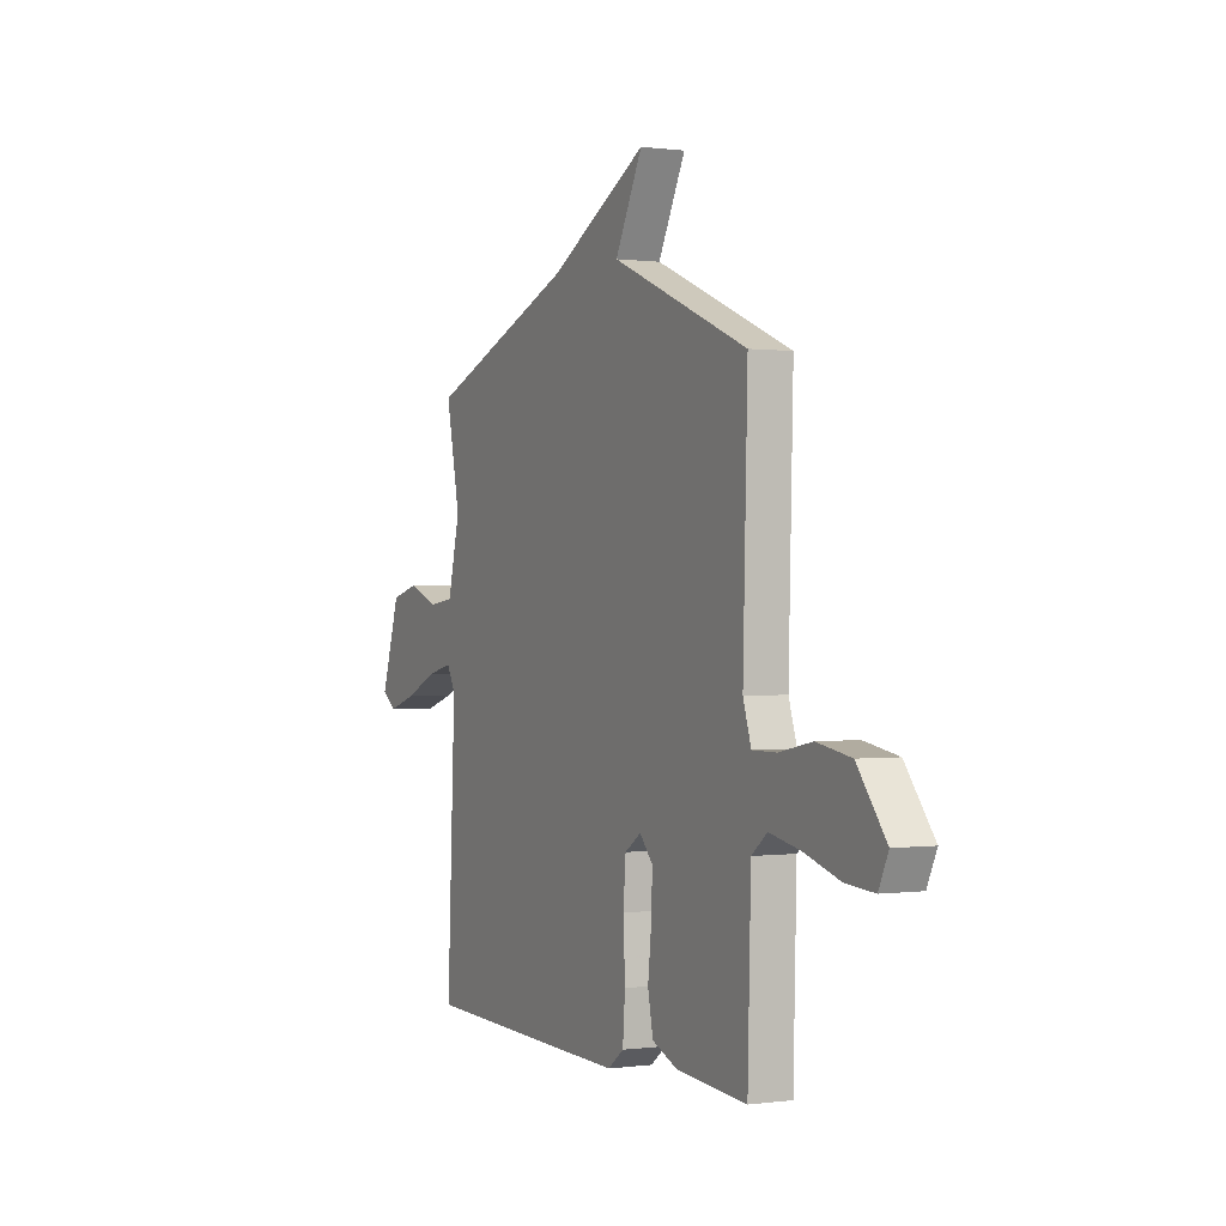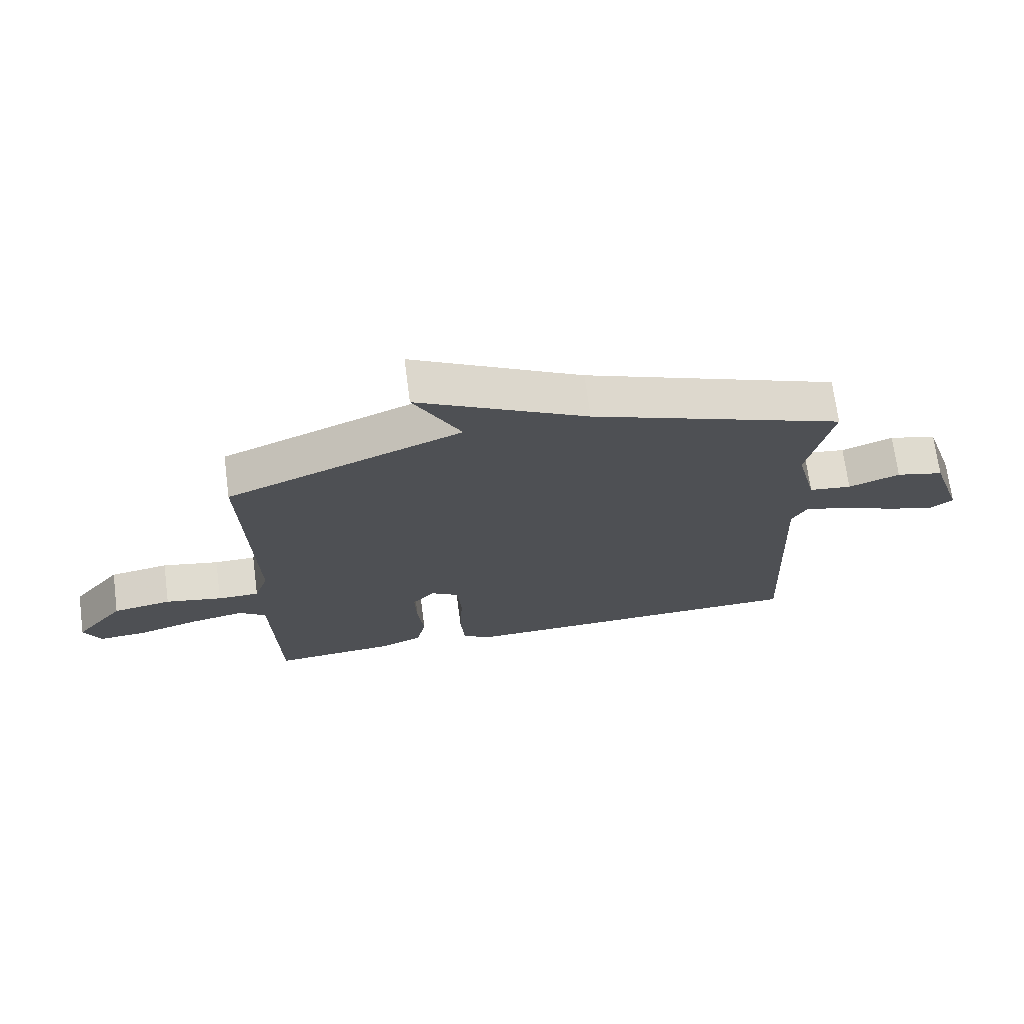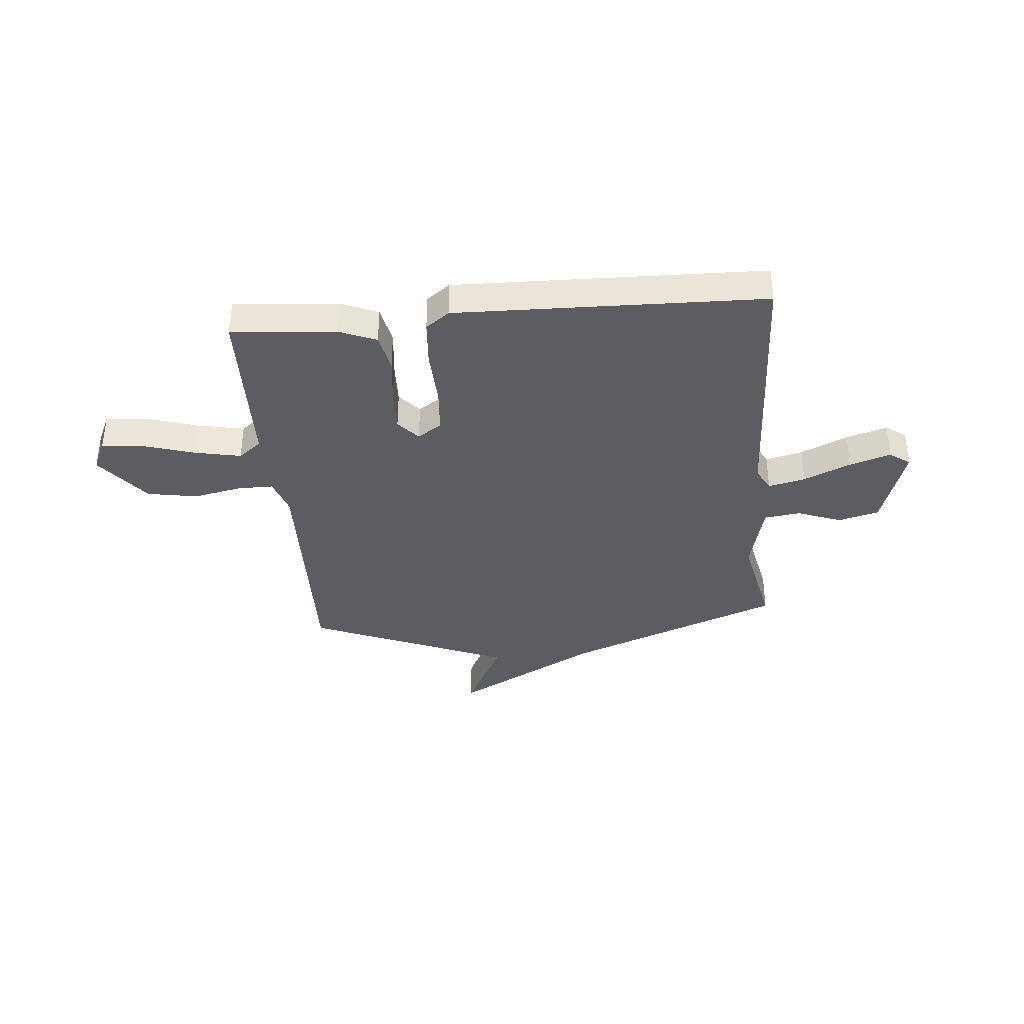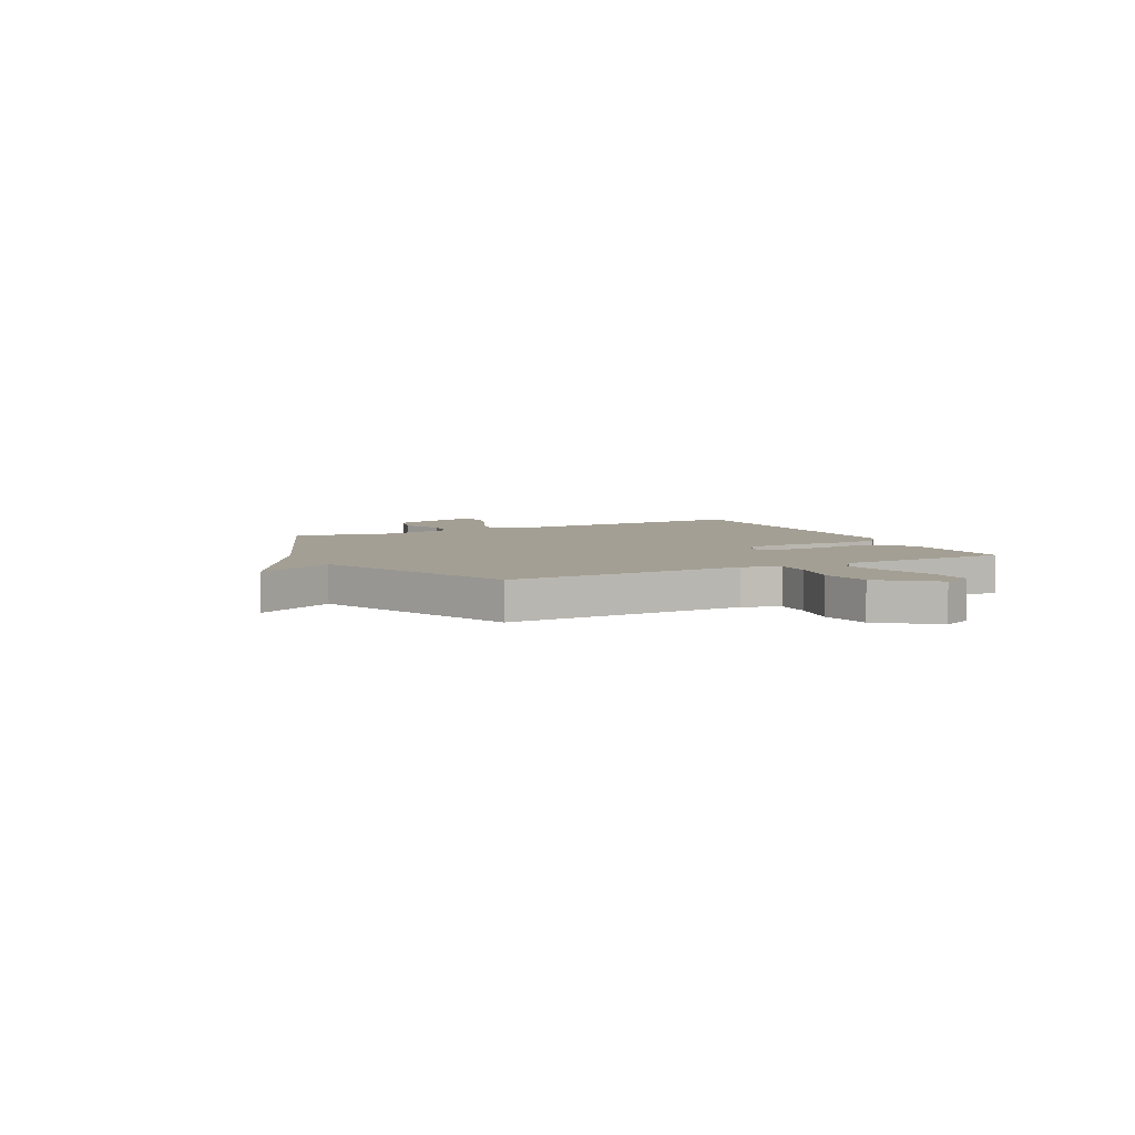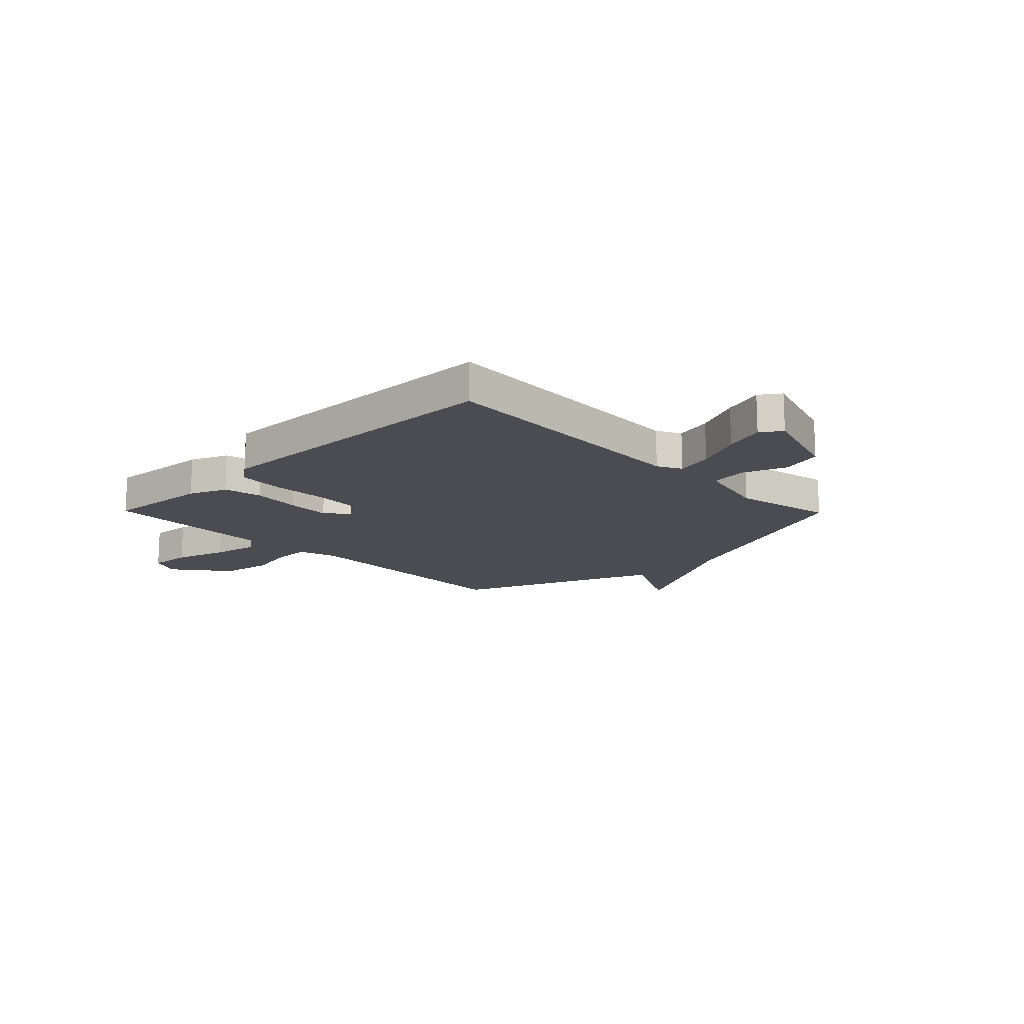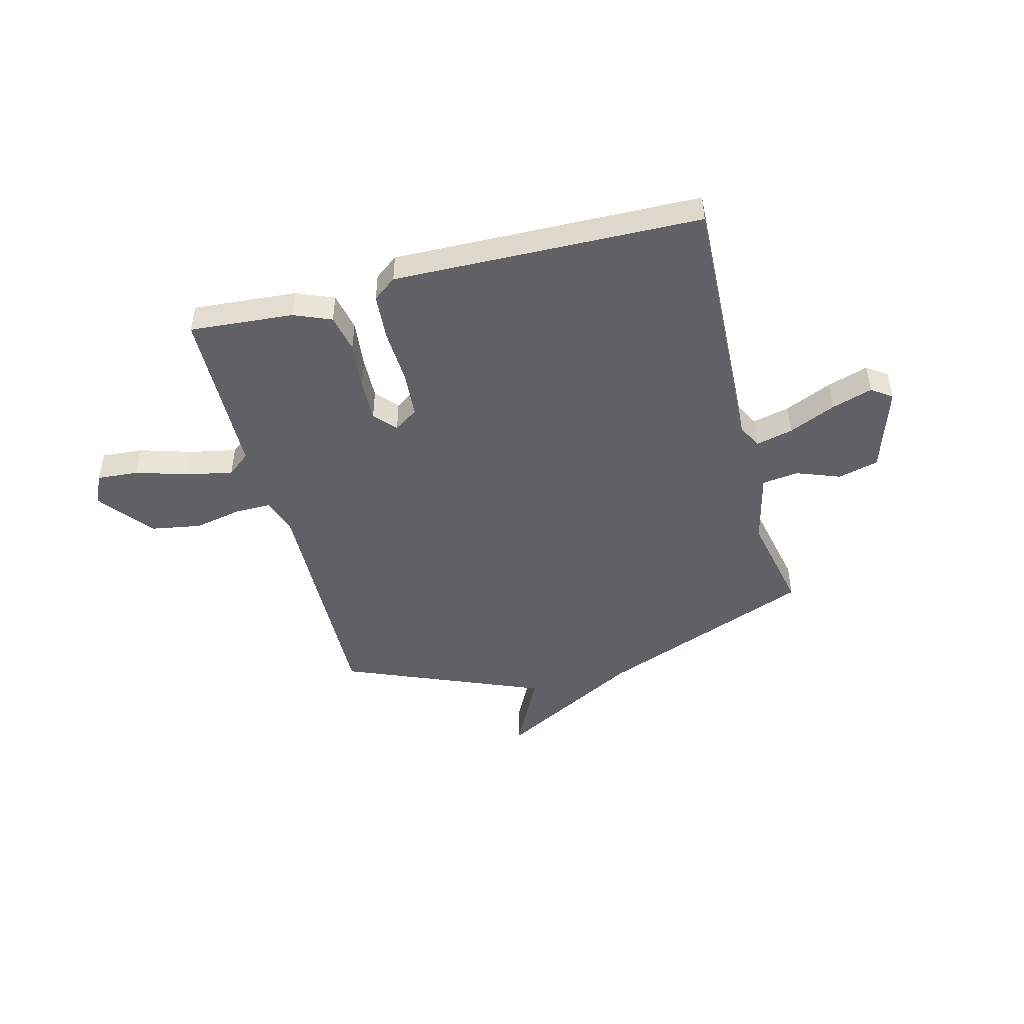
<metadata>
{"format":"obj","ext":"obj","renderer":"f3d","projection":"perspective","resolution":1024,"background":"white","views":[{"elev":0.3,"azim":63.3,"up":"+Z"},{"elev":71.0,"azim":172.5,"up":"+Z"},{"elev":-36.6,"azim":-174.8,"up":"+Y"},{"elev":5.5,"azim":63.2,"up":"+Y"},{"elev":-15.3,"azim":-135.6,"up":"+Y"},{"elev":-47.1,"azim":-165.3,"up":"+Y"}]}
</metadata>
<code>
v -0.5 0.07 0.5
v -0.085 0.07 0.661
v 0.192 0.07 0.812
v 0.115 0.07 0.661
v 0.5 0.07 0.5
v 0.487 0.07 0.041
v 0.51 0.07 -0.03
v 0.578 0.07 -0.03
v 0.671 0.07 -0.011
v 0.767 0.07 -0.028
v 0.848 0.07 -0.132
v 0.821 0.07 -0.19
v 0.741 0.07 -0.184
v 0.641 0.07 -0.153
v 0.553 0.07 -0.135
v 0.509 0.07 -0.17
v 0.5 0.07 -0.5
v 0.301 0.07 -0.484
v 0.229 0.07 -0.454
v 0.214 0.07 -0.38
v 0.224 0.07 -0.288
v 0.227 0.07 -0.206
v 0.19 0.07 -0.164
v 0.144 0.07 -0.195
v 0.137 0.07 -0.283
v 0.142 0.07 -0.391
v 0.135 0.07 -0.481
v 0.09 0.07 -0.515
v -0.5 0.07 -0.5
v -0.477 0.07 0.015
v -0.501 0.07 0.061
v -0.572 0.07 0.044
v -0.662 0.07 0.004
v -0.741 0.07 -0.021
v -0.78 0.07 0.007
v -0.727 0.07 0.172
v -0.649 0.07 0.192
v -0.565 0.07 0.16
v -0.495 0.07 0.169
v -0.461 0.07 0.309
v -0.5 0 0.5
v -0.085 0 0.661
v 0.192 0 0.812
v 0.115 0 0.661
v 0.5 0 0.5
v 0.487 0 0.041
v 0.51 0 -0.03
v 0.578 0 -0.03
v 0.671 0 -0.011
v 0.767 0 -0.028
v 0.848 0 -0.132
v 0.821 0 -0.19
v 0.741 0 -0.184
v 0.641 0 -0.153
v 0.553 0 -0.135
v 0.509 0 -0.17
v 0.5 0 -0.5
v 0.301 0 -0.484
v 0.229 0 -0.454
v 0.214 0 -0.38
v 0.224 0 -0.288
v 0.227 0 -0.206
v 0.19 0 -0.164
v 0.144 0 -0.195
v 0.137 0 -0.283
v 0.142 0 -0.391
v 0.135 0 -0.481
v 0.09 0 -0.515
v -0.5 0 -0.5
v -0.477 0 0.015
v -0.501 0 0.061
v -0.572 0 0.044
v -0.662 0 0.004
v -0.741 0 -0.021
v -0.78 0 0.007
v -0.727 0 0.172
v -0.649 0 0.192
v -0.565 0 0.16
v -0.495 0 0.169
v -0.461 0 0.309
f 36 37 38
f 35 36 38
f 34 35 38
f 33 34 38
f 32 33 38
f 31 32 38 39
f 30 31 39 40
f 29 30 40
f 28 29 40
f 27 28 40
f 26 27 40
f 25 26 40
f 19 20 21
f 18 19 21
f 17 18 21
f 16 17 21
f 15 16 21 22
f 12 13 14
f 11 12 14
f 10 11 14
f 9 10 14
f 8 9 14
f 7 8 14 15
f 4 5 6
f 4 6 7
f 2 3 4
f 1 2 4
f 40 1 4
f 25 40 4
f 24 25 4
f 15 22 23
f 7 15 23
f 4 7 23
f 4 23 24
f 78 77 76
f 78 76 75
f 78 75 74
f 78 74 73
f 78 73 72
f 79 78 72 71
f 80 79 71 70
f 80 70 69
f 80 69 68
f 80 68 67
f 80 67 66
f 80 66 65
f 61 60 59
f 61 59 58
f 61 58 57
f 61 57 56
f 62 61 56 55
f 54 53 52
f 54 52 51
f 54 51 50
f 54 50 49
f 54 49 48
f 55 54 48 47
f 46 45 44
f 47 46 44
f 44 43 42
f 44 42 41
f 44 41 80
f 44 80 65
f 44 65 64
f 63 62 55
f 63 55 47
f 63 47 44
f 64 63 44
f 1 41 42 2
f 2 42 43 3
f 3 43 44 4
f 4 44 45 5
f 5 45 46 6
f 6 46 47 7
f 7 47 48 8
f 8 48 49 9
f 9 49 50 10
f 10 50 51 11
f 11 51 52 12
f 12 52 53 13
f 13 53 54 14
f 14 54 55 15
f 15 55 56 16
f 16 56 57 17
f 17 57 58 18
f 18 58 59 19
f 19 59 60 20
f 20 60 61 21
f 21 61 62 22
f 22 62 63 23
f 23 63 64 24
f 24 64 65 25
f 25 65 66 26
f 26 66 67 27
f 27 67 68 28
f 28 68 69 29
f 29 69 70 30
f 30 70 71 31
f 31 71 72 32
f 32 72 73 33
f 33 73 74 34
f 34 74 75 35
f 35 75 76 36
f 36 76 77 37
f 37 77 78 38
f 38 78 79 39
f 39 79 80 40
f 40 80 41 1

</code>
